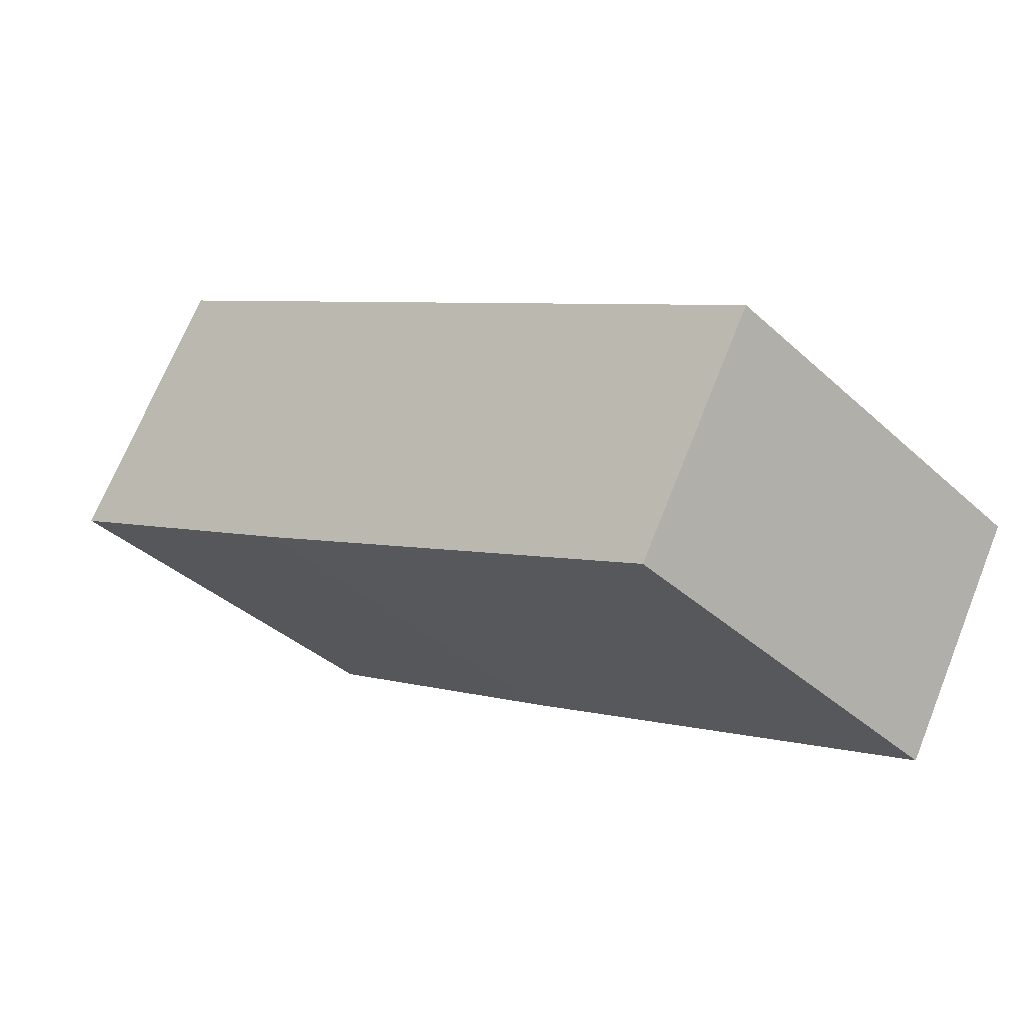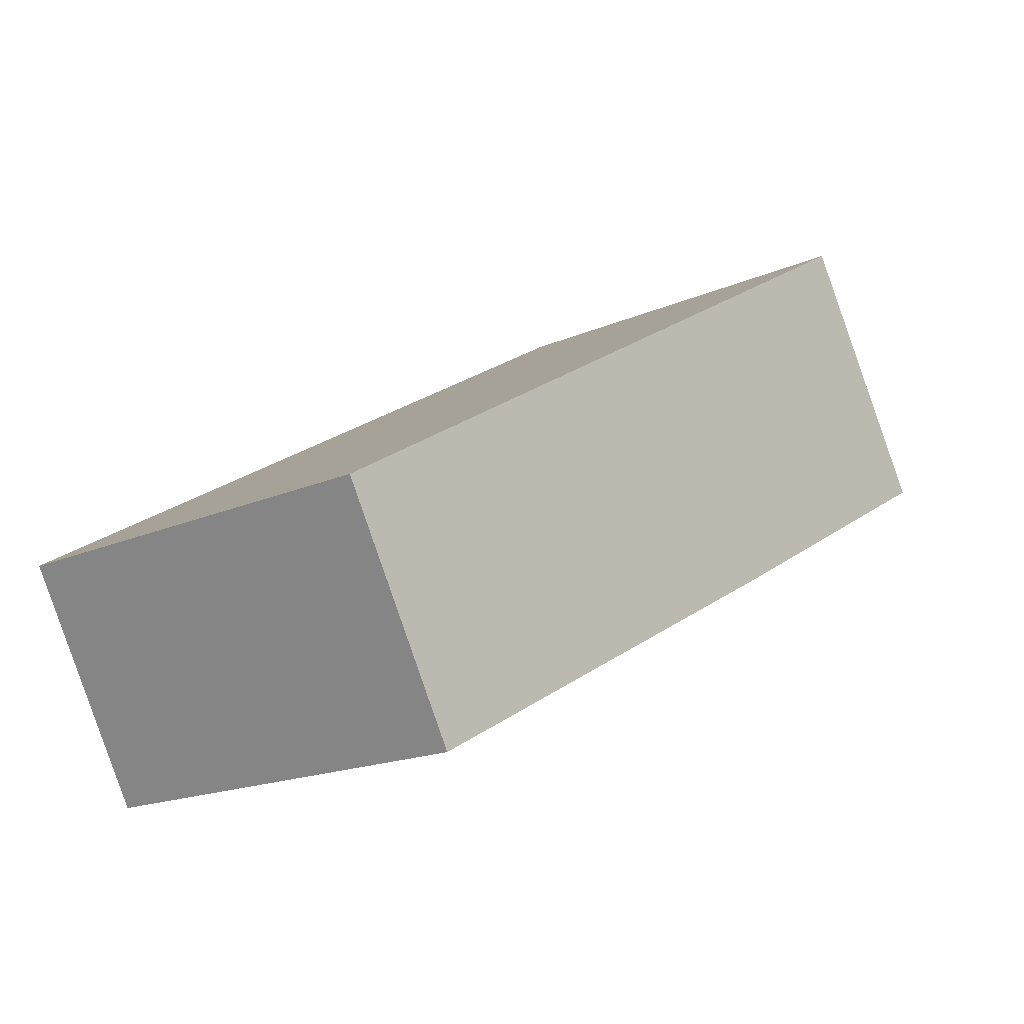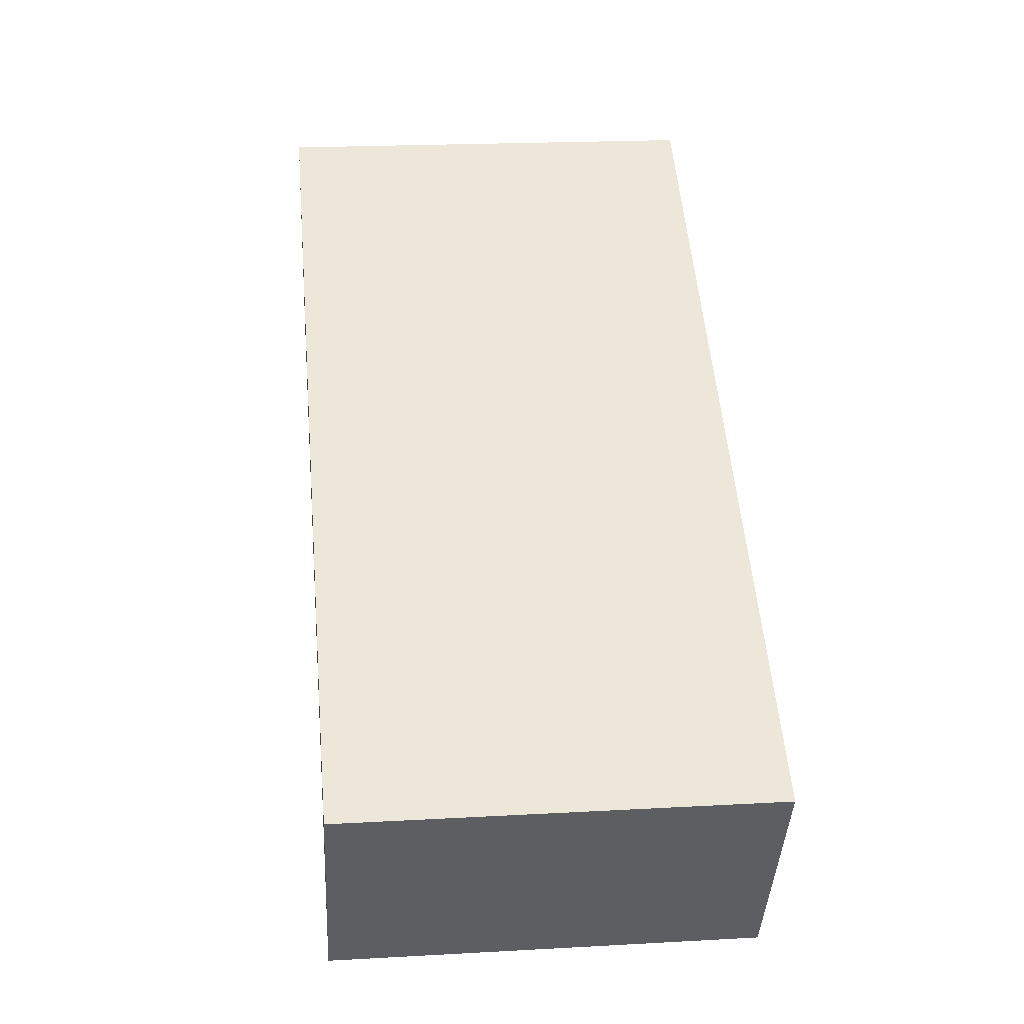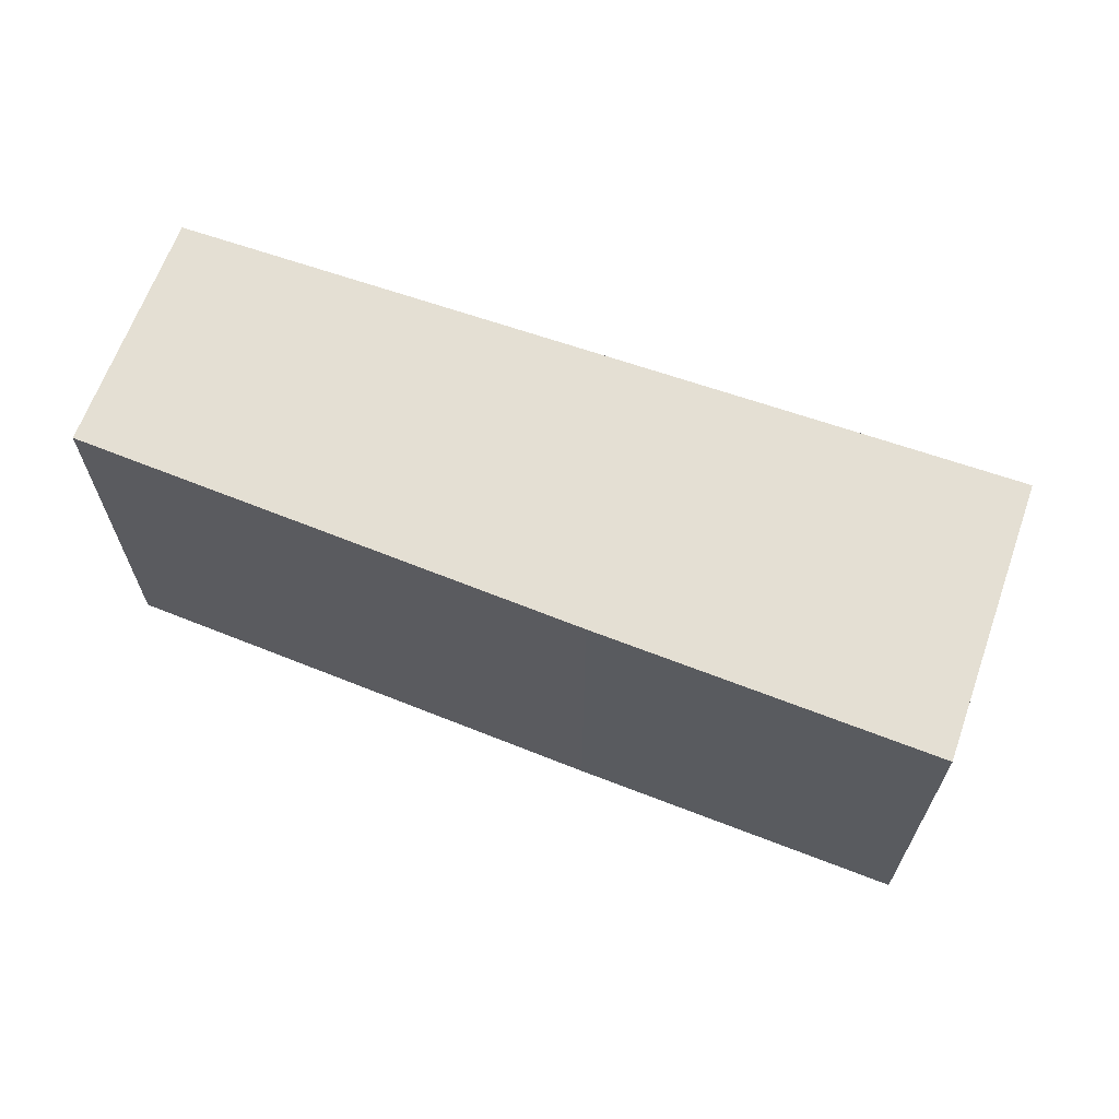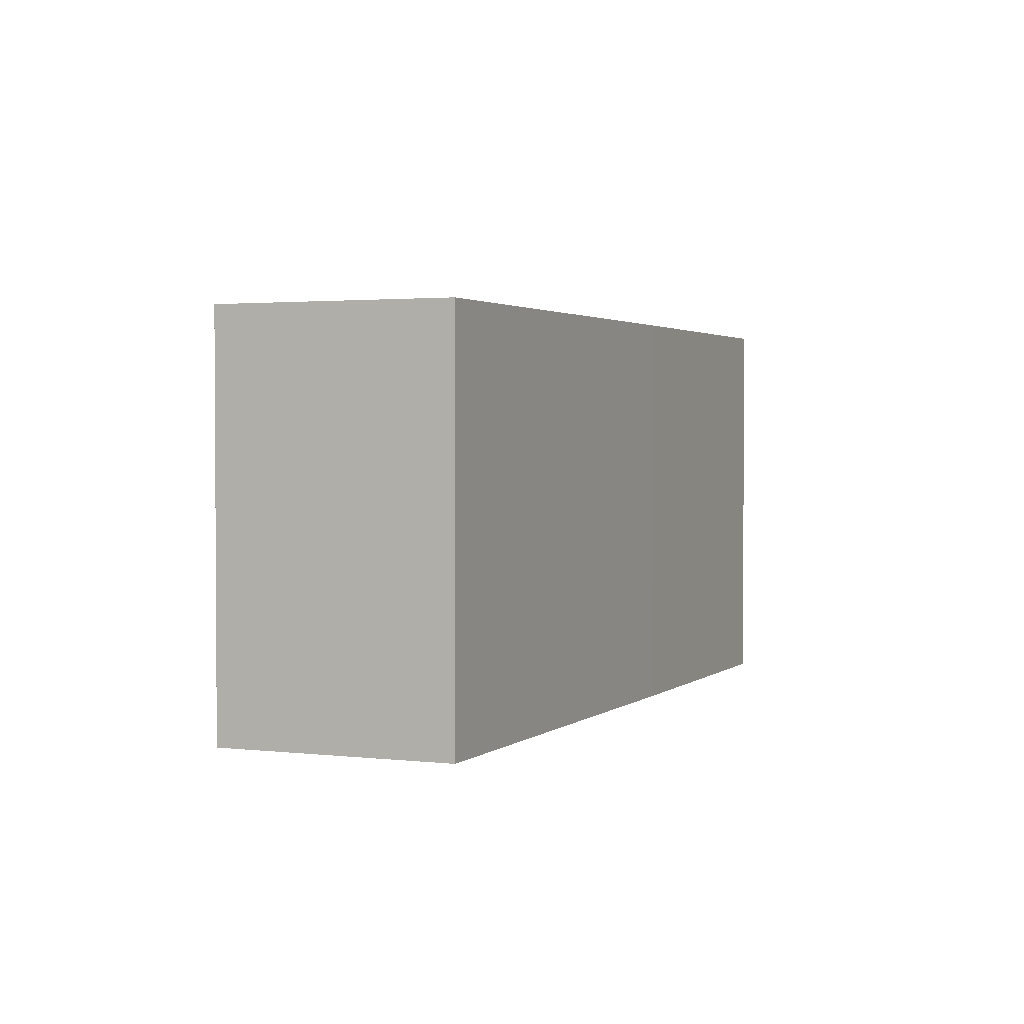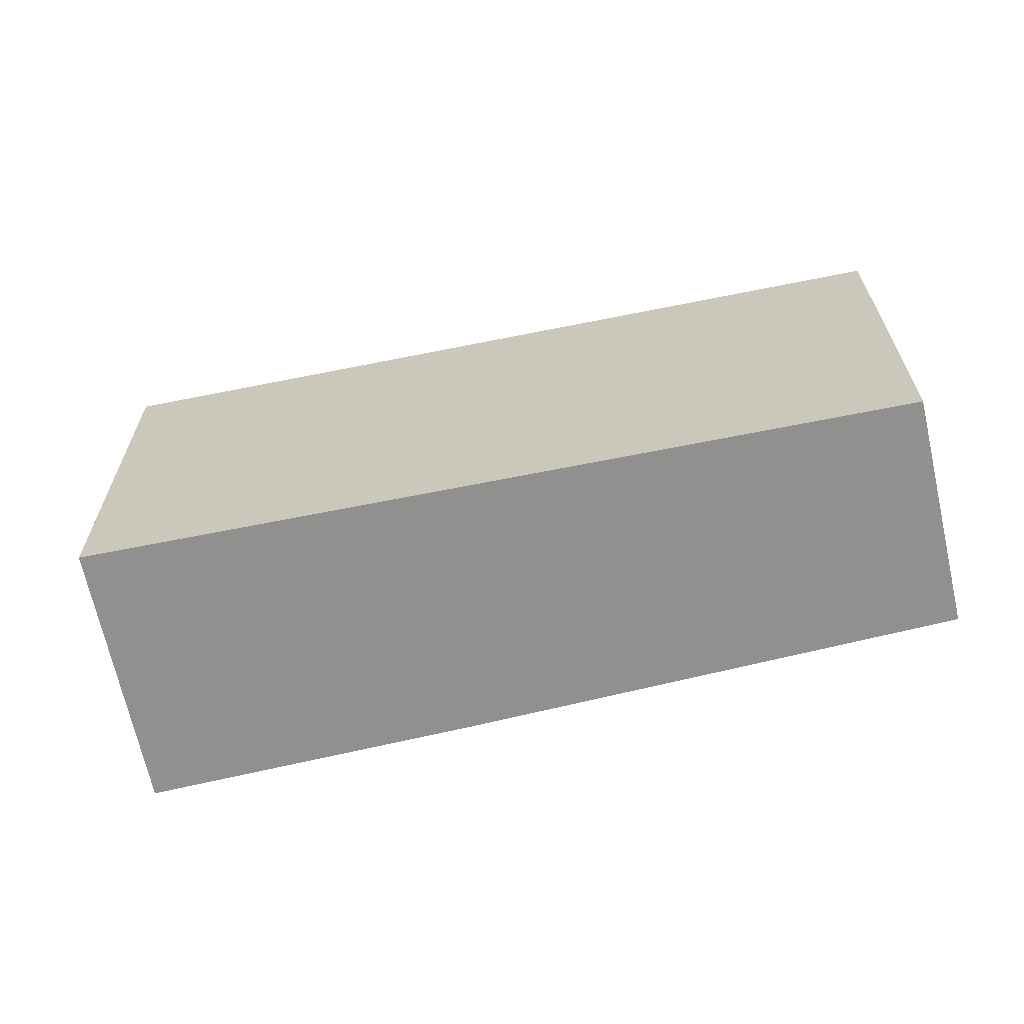
<metadata>
{"format":"obj","ext":"obj","renderer":"f3d","projection":"perspective","resolution":1024,"background":"white","views":[{"elev":-37.0,"azim":40.6,"up":"+Z"},{"elev":-17.5,"azim":131.2,"up":"+Z"},{"elev":20.9,"azim":84.3,"up":"+Z"},{"elev":66.7,"azim":-129.8,"up":"+Y"},{"elev":2.2,"azim":142.2,"up":"+Y"},{"elev":-65.5,"azim":42.6,"up":"+Y"}]}
</metadata>
<code>
v  0.995 2.806 1.648
v  2.048 2.806 -1.132
v  0 2.806 1.718e-16
v  5.944 2.806 -1.346
v  5.128 2.806 -2.792
v  0 0 0
v  0.995 -1.009e-16 1.648
v  5.944 8.242e-17 -1.346
v  5.128 1.71e-16 -2.792
v  2.048 6.931e-17 -1.132
g defaultobject
f 1 2 3
f 2 1 4
f 2 4 5
f 6 1 3
f 1 6 7
f 7 4 1
f 4 7 8
f 8 5 4
f 5 8 9
f 2 6 3
f 6 2 10
f 10 2 5
f 10 5 9
f 10 7 6
f 7 10 8
f 8 10 9

</code>
